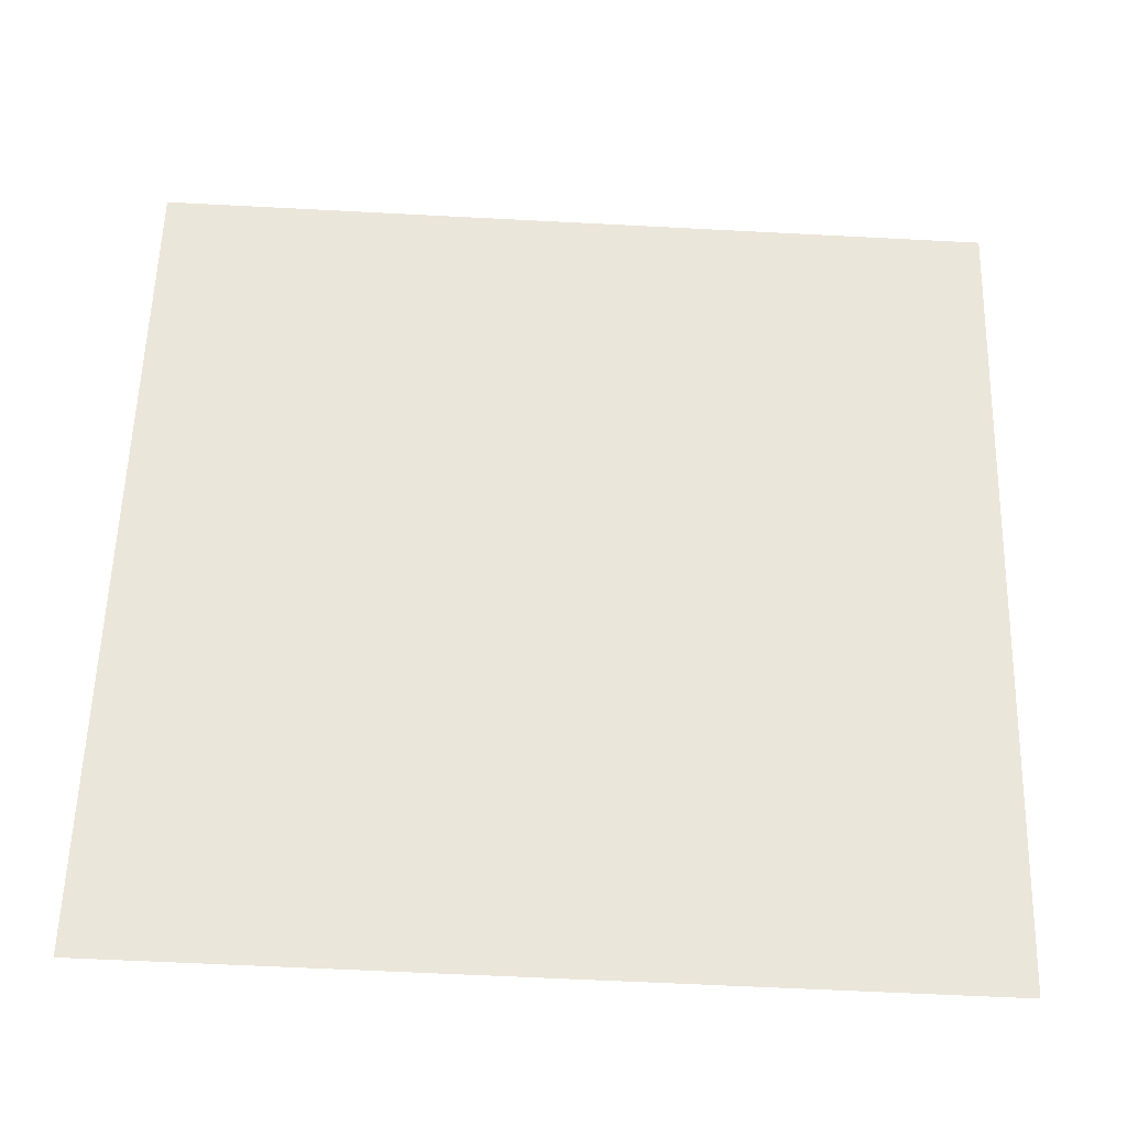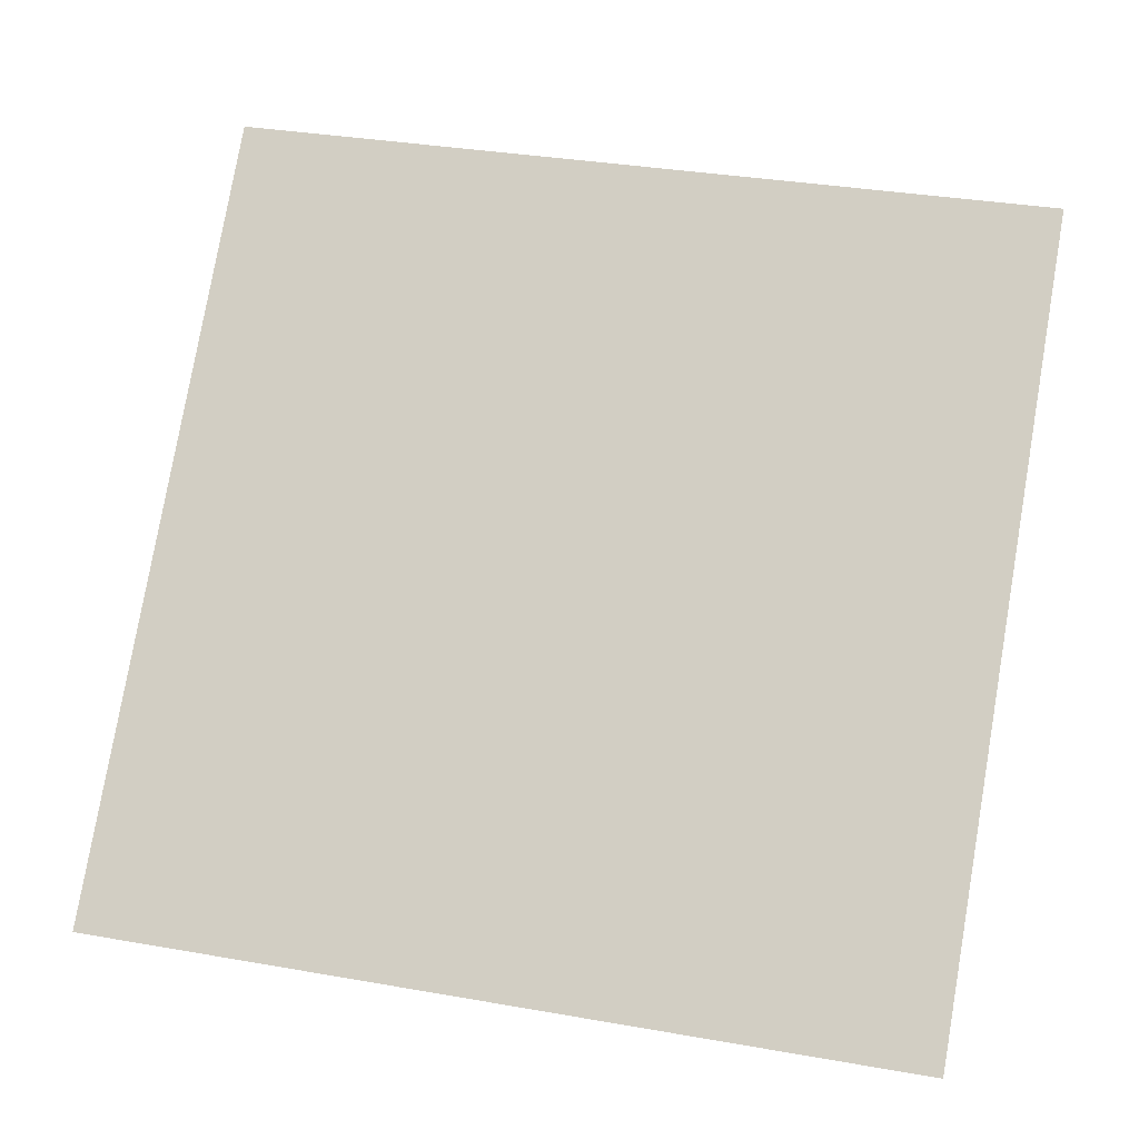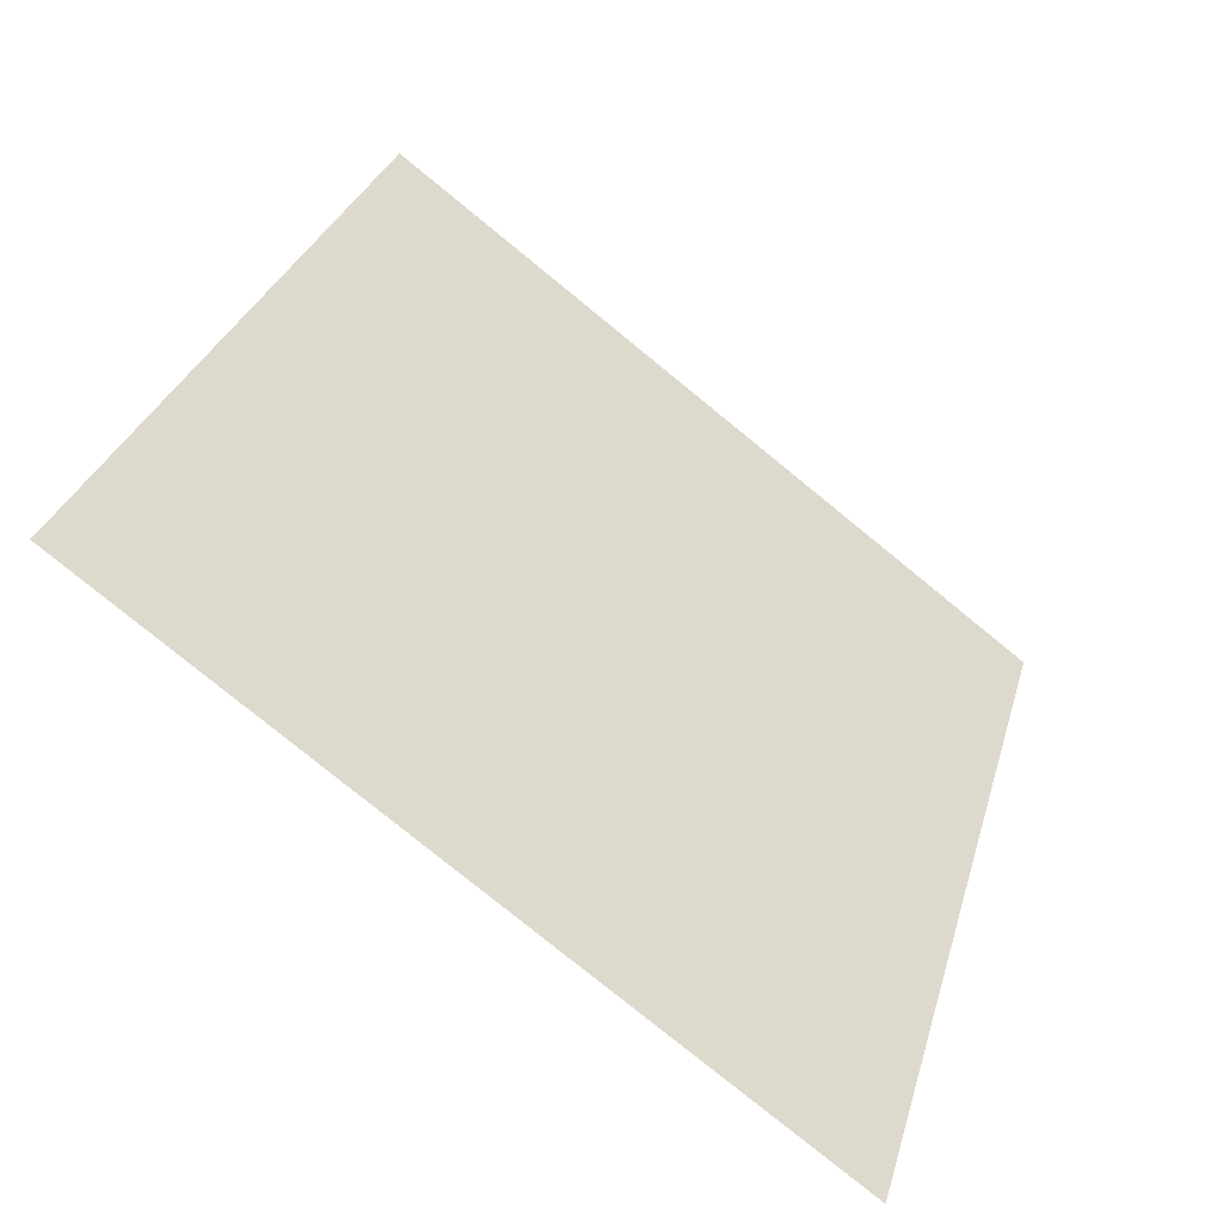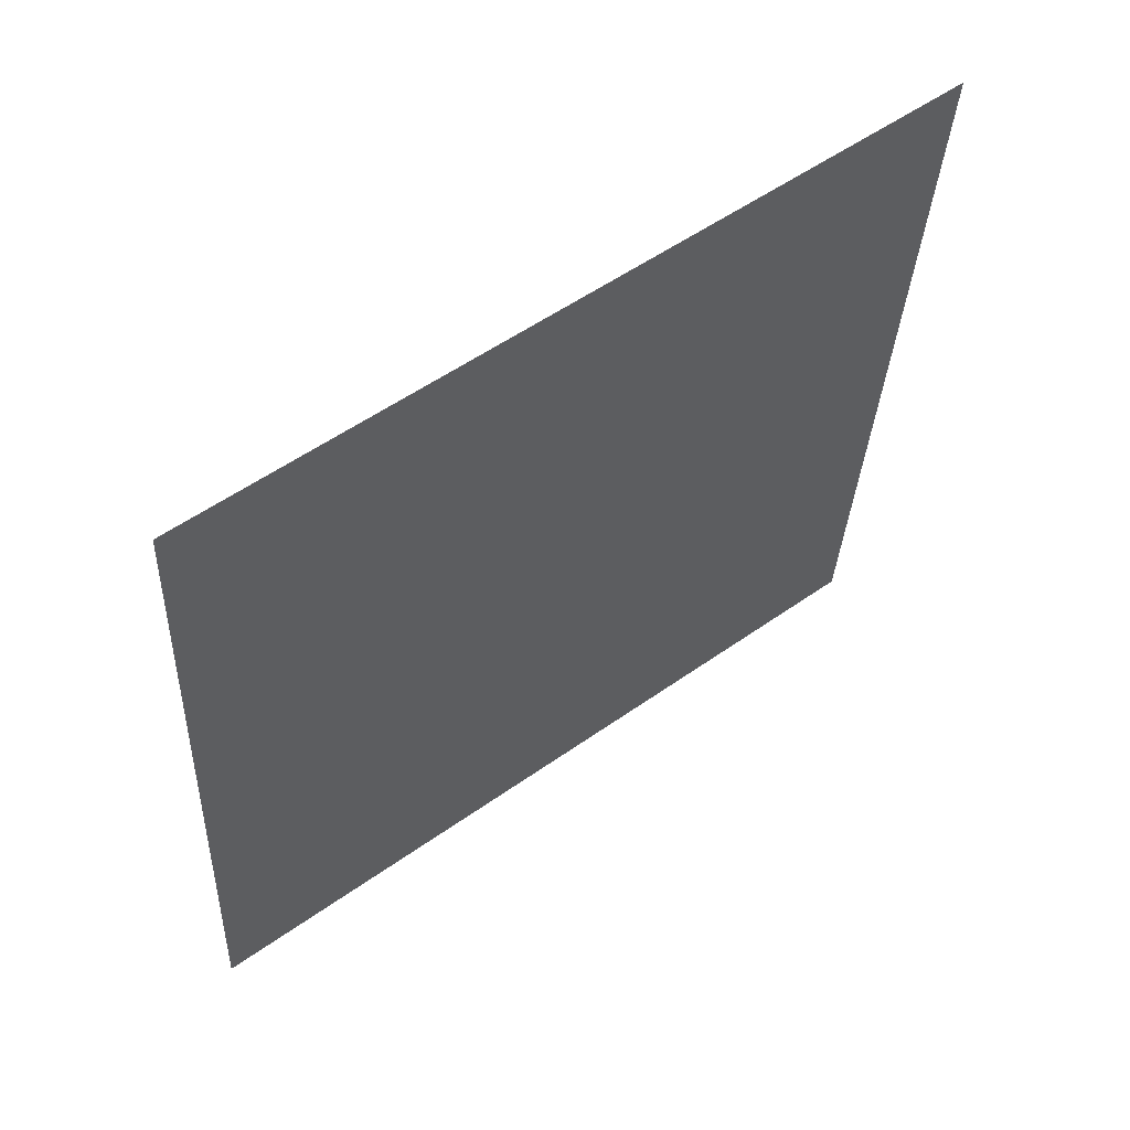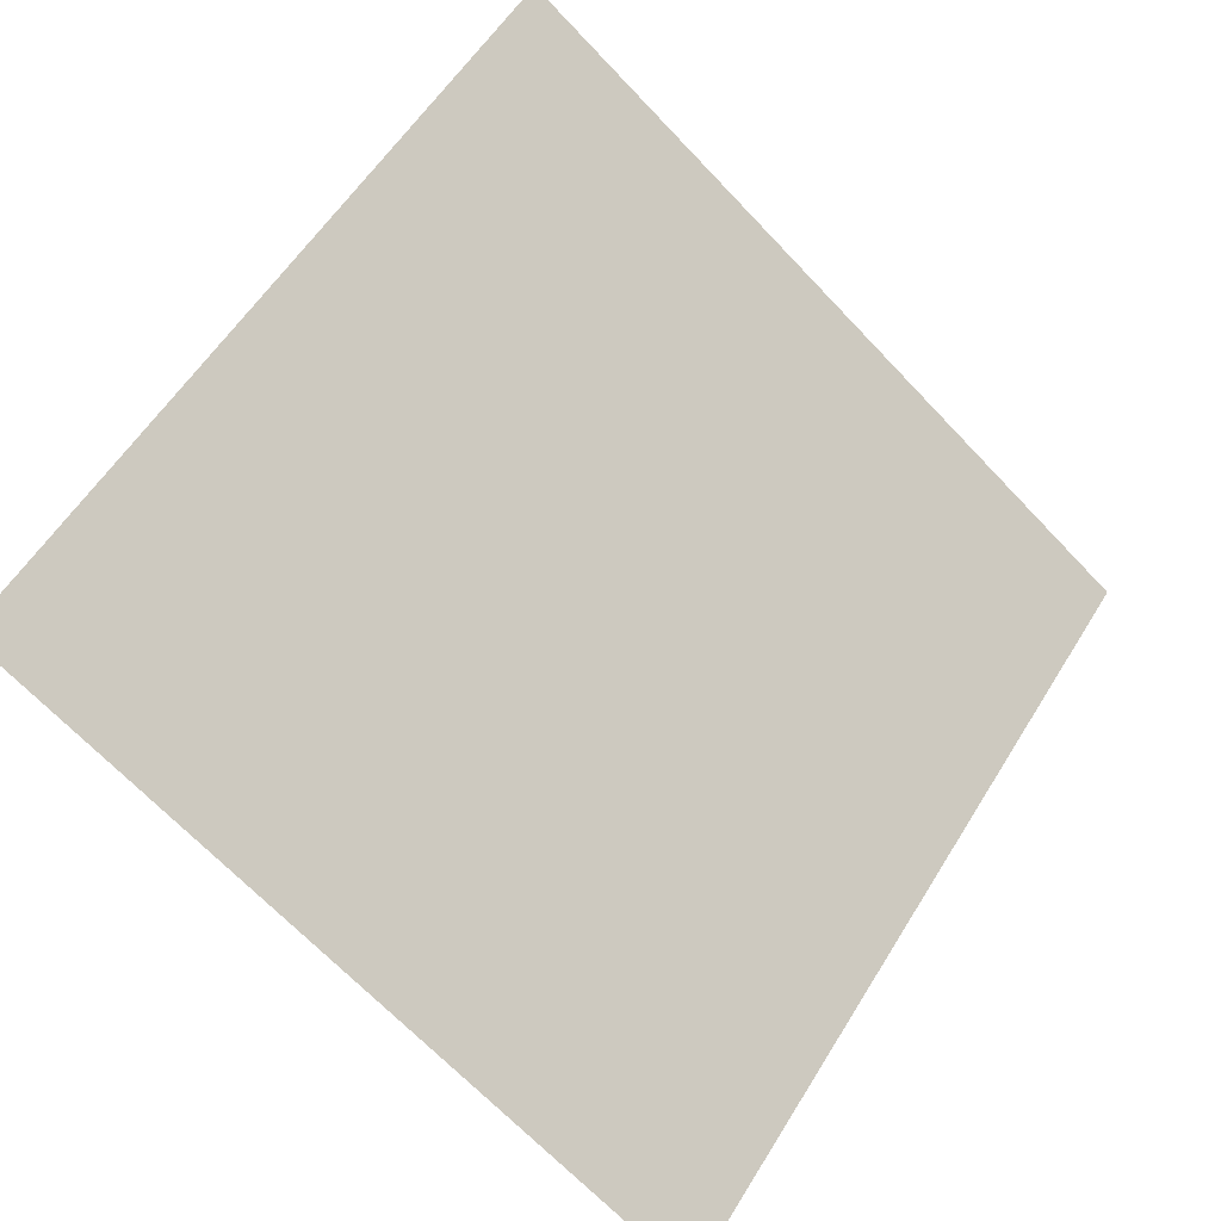
<metadata>
{"format":"obj","ext":"obj","renderer":"f3d","projection":"perspective","resolution":1024,"background":"white","views":[{"elev":-69.7,"azim":175.6,"up":"+Z"},{"elev":40.8,"azim":-166.4,"up":"+Y"},{"elev":29.2,"azim":105.7,"up":"+Y"},{"elev":-31.0,"azim":-92.1,"up":"+Y"},{"elev":55.7,"azim":121.9,"up":"+Y"}]}
</metadata>
<code>
v 0.1449 0.7982 0.5268
v 0.1384 0.7984 0.5269
v 0.1385 0.8023 0.5322
v 0.1451 0.8021 0.5321
f 4 3 2 1

</code>
